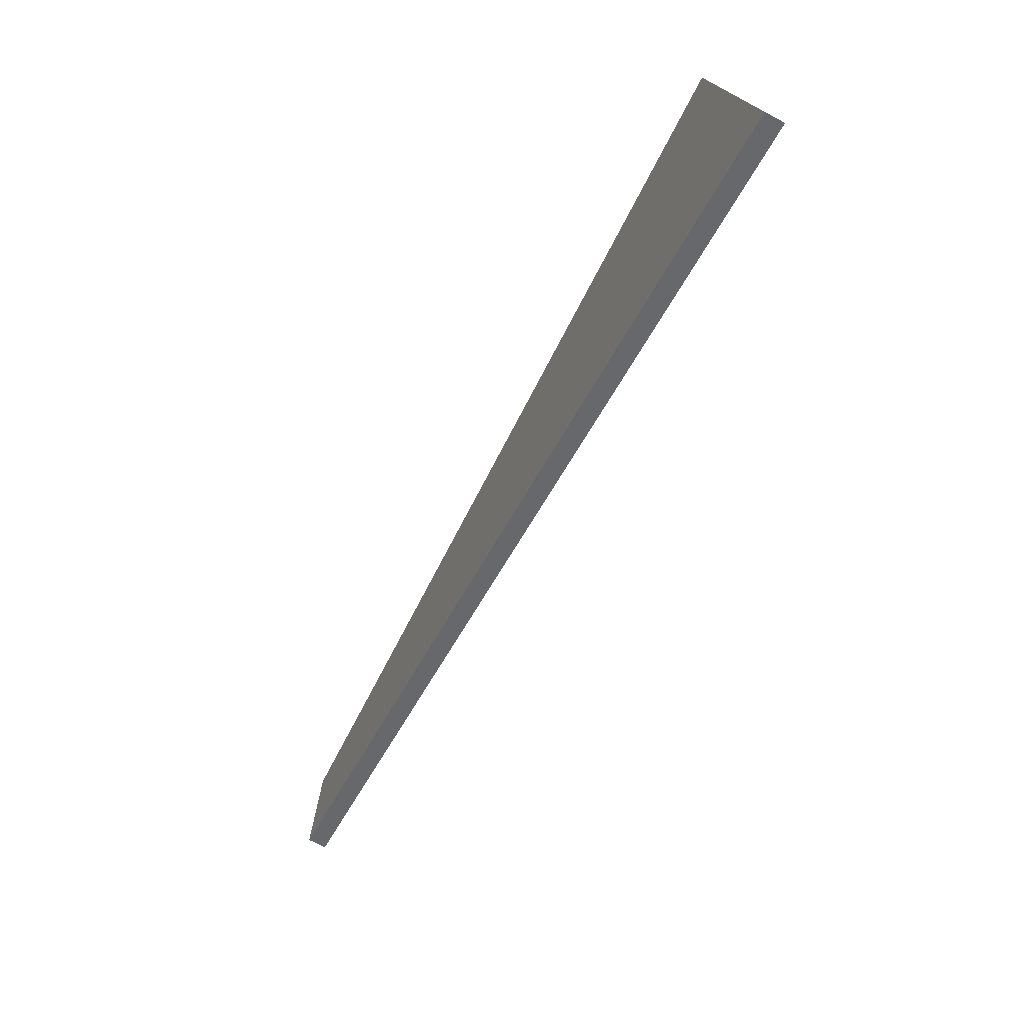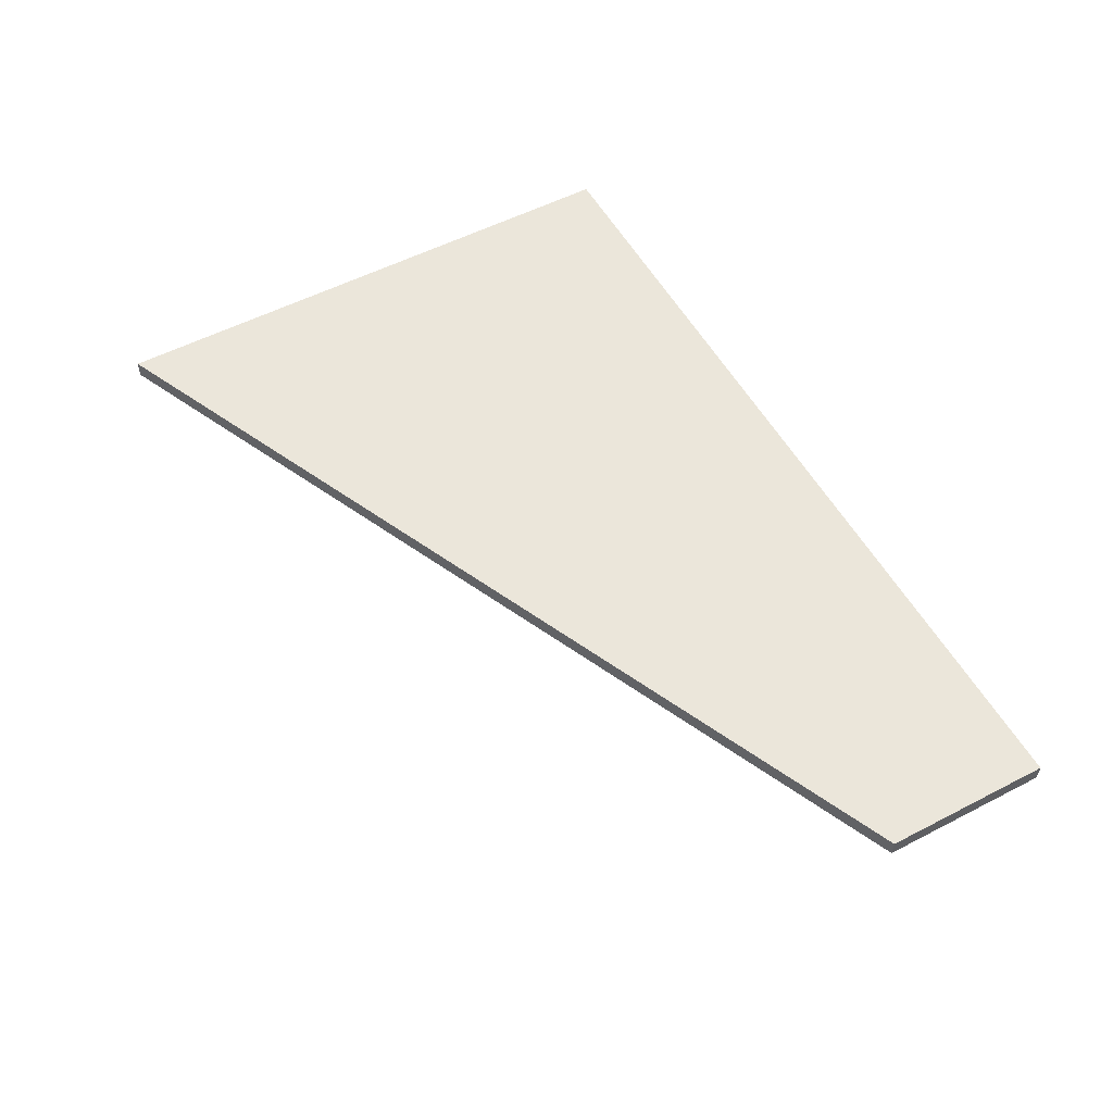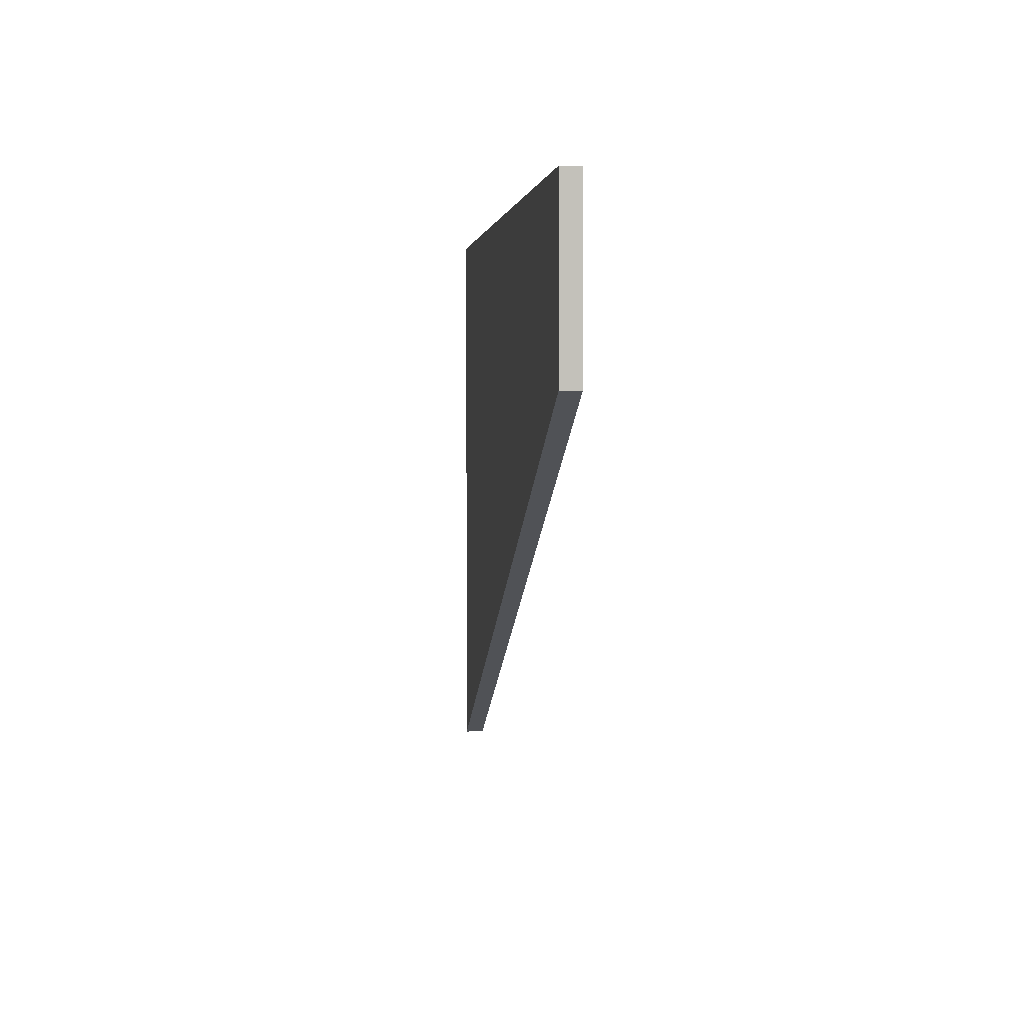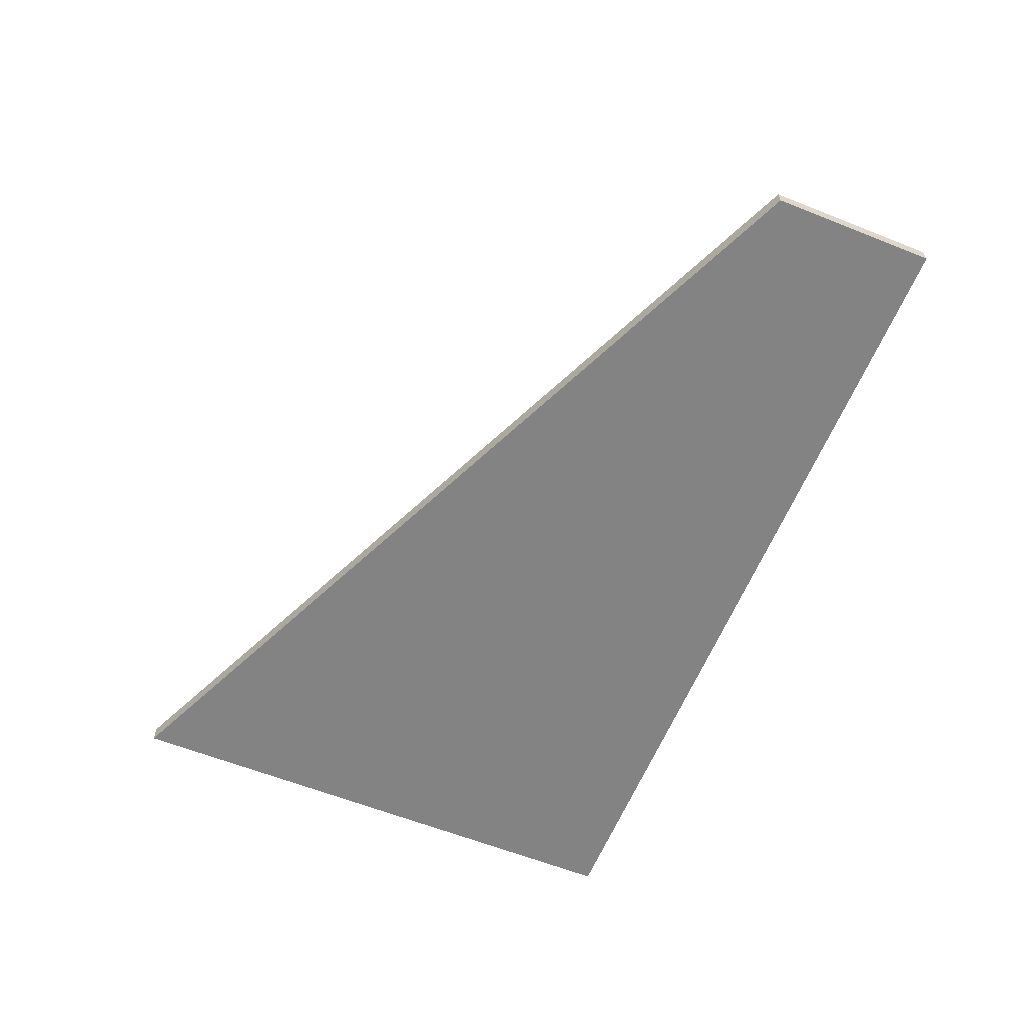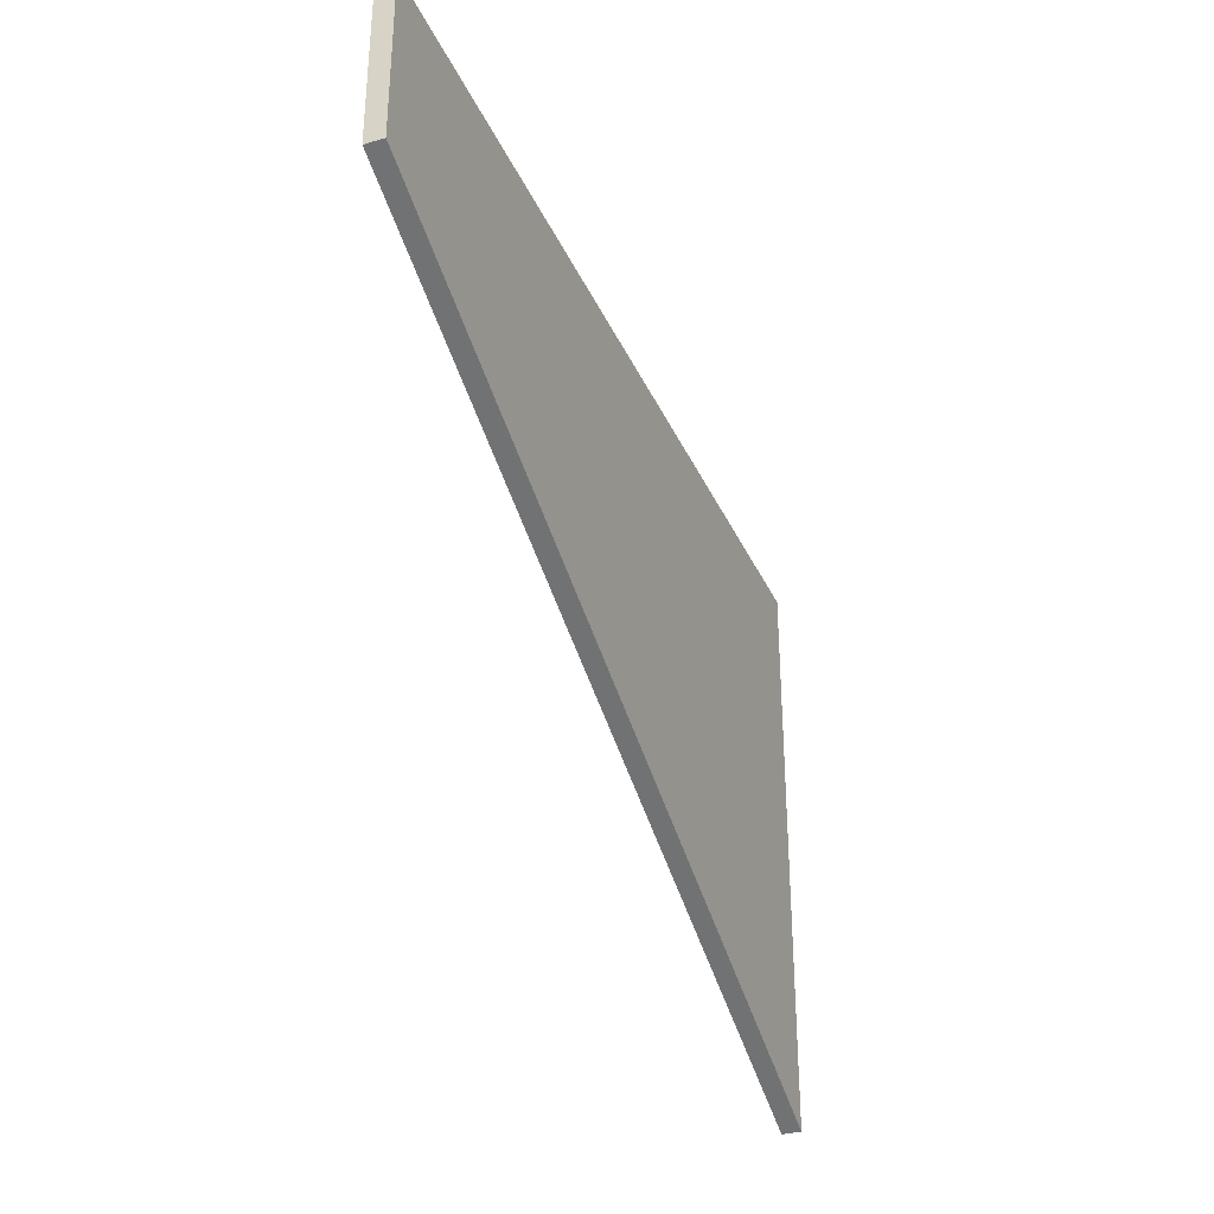
<metadata>
{"format":"obj","ext":"obj","renderer":"f3d","projection":"perspective","resolution":1024,"background":"white","views":[{"elev":-75.7,"azim":-117.8,"up":"+Y"},{"elev":54.7,"azim":61.3,"up":"+Z"},{"elev":3.1,"azim":84.3,"up":"+Y"},{"elev":-61.0,"azim":67.9,"up":"+Z"},{"elev":-34.1,"azim":111.6,"up":"+Y"}]}
</metadata>
<code>
v -0.02743 0.03299 -0.0025
v 0.1203 0.09924 -0.0025
v 0.1203 0.09924 -0.001714
v 0.1203 0.09924 0.0025
v 0.1203 0.1447 -0.0025
v 0.1203 0.1447 0.0025
v -0.1203 -0.00866 -0.0025
v -0.1203 -0.00866 0.0025
v -0.1203 -0.00866 -0.0001496
v -0.1203 0.1447 -0.0025
v -0.1203 0.1447 0.0025
v 0.06002 0.0722 0.0025
f 11 6 10
f 10 6 5
f 11 10 7
f 6 11 8
f 10 5 2
f 5 6 4
f 7 9 11
f 8 12 6
f 2 1 10
f 4 3 5
f 11 9 8
f 10 1 7
f 6 12 4
f 5 3 2
f 1 2 12
f 2 3 12
f 9 7 1
f 1 12 8
f 12 3 4
f 8 9 1

</code>
